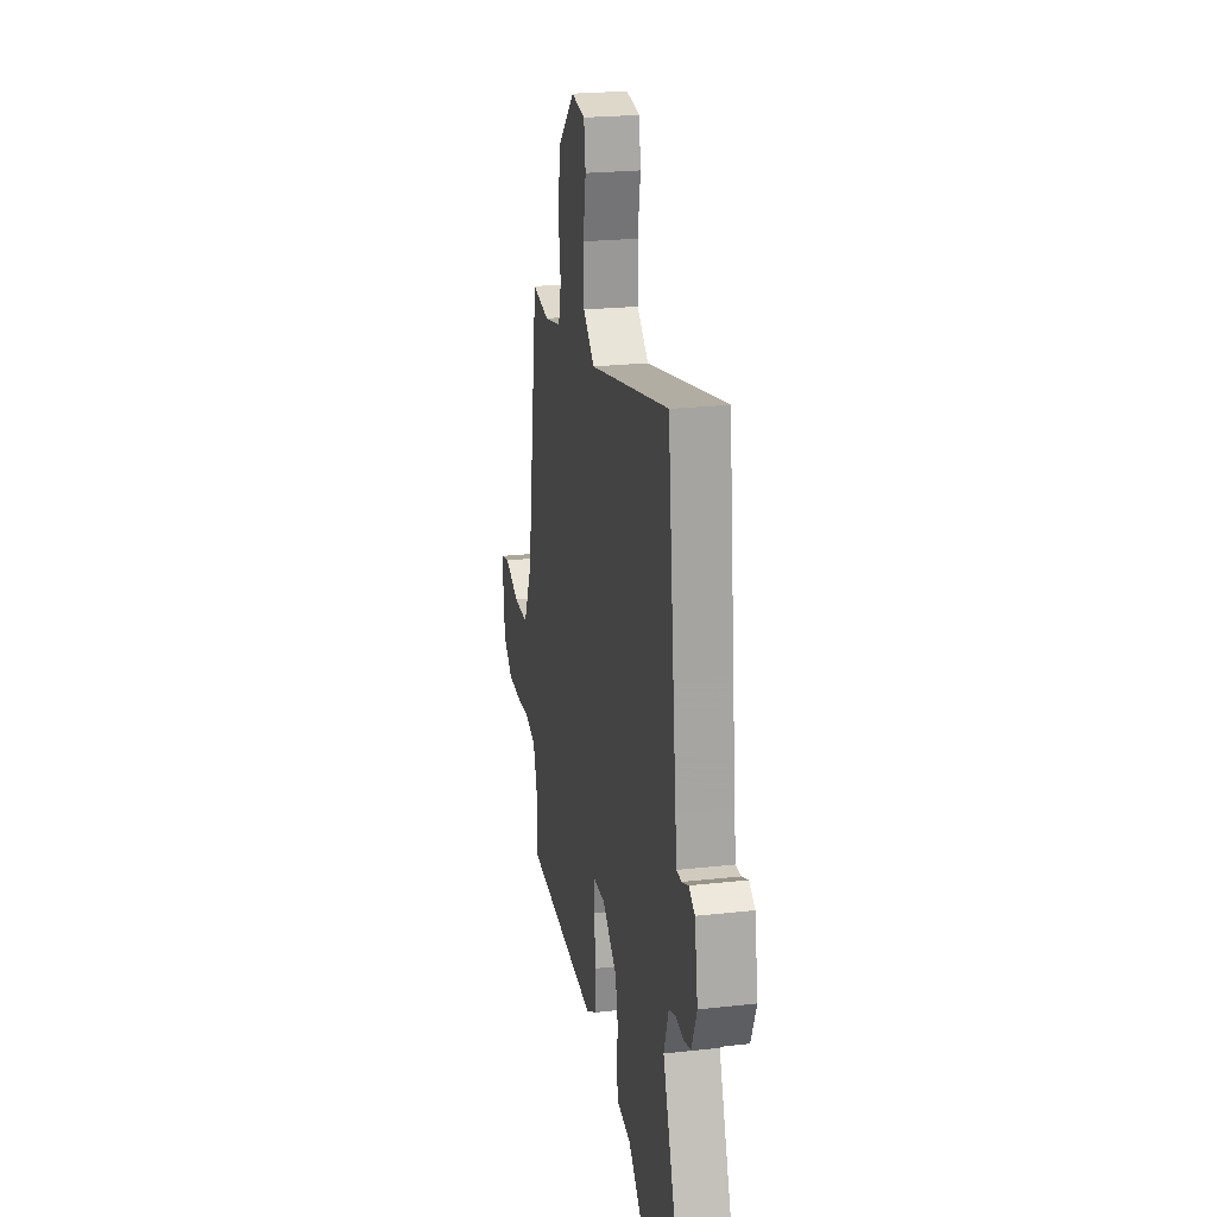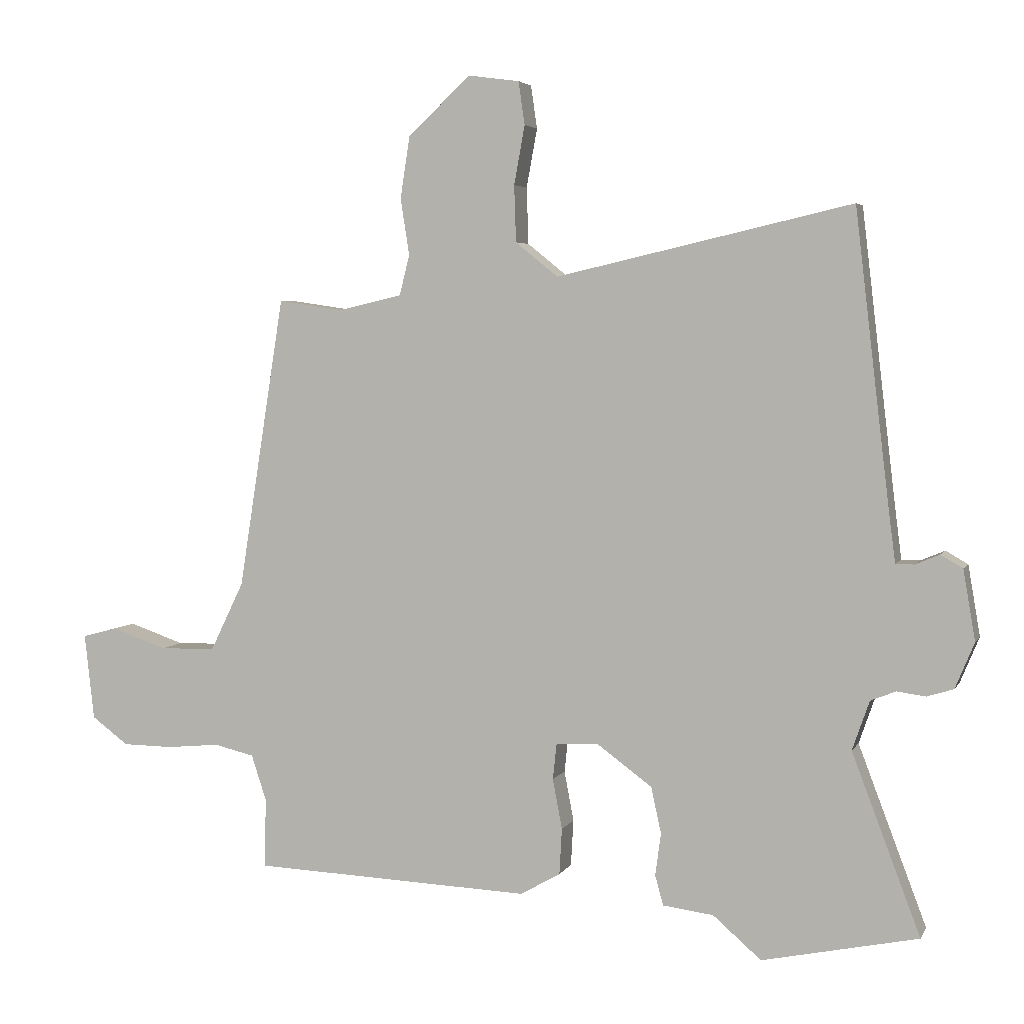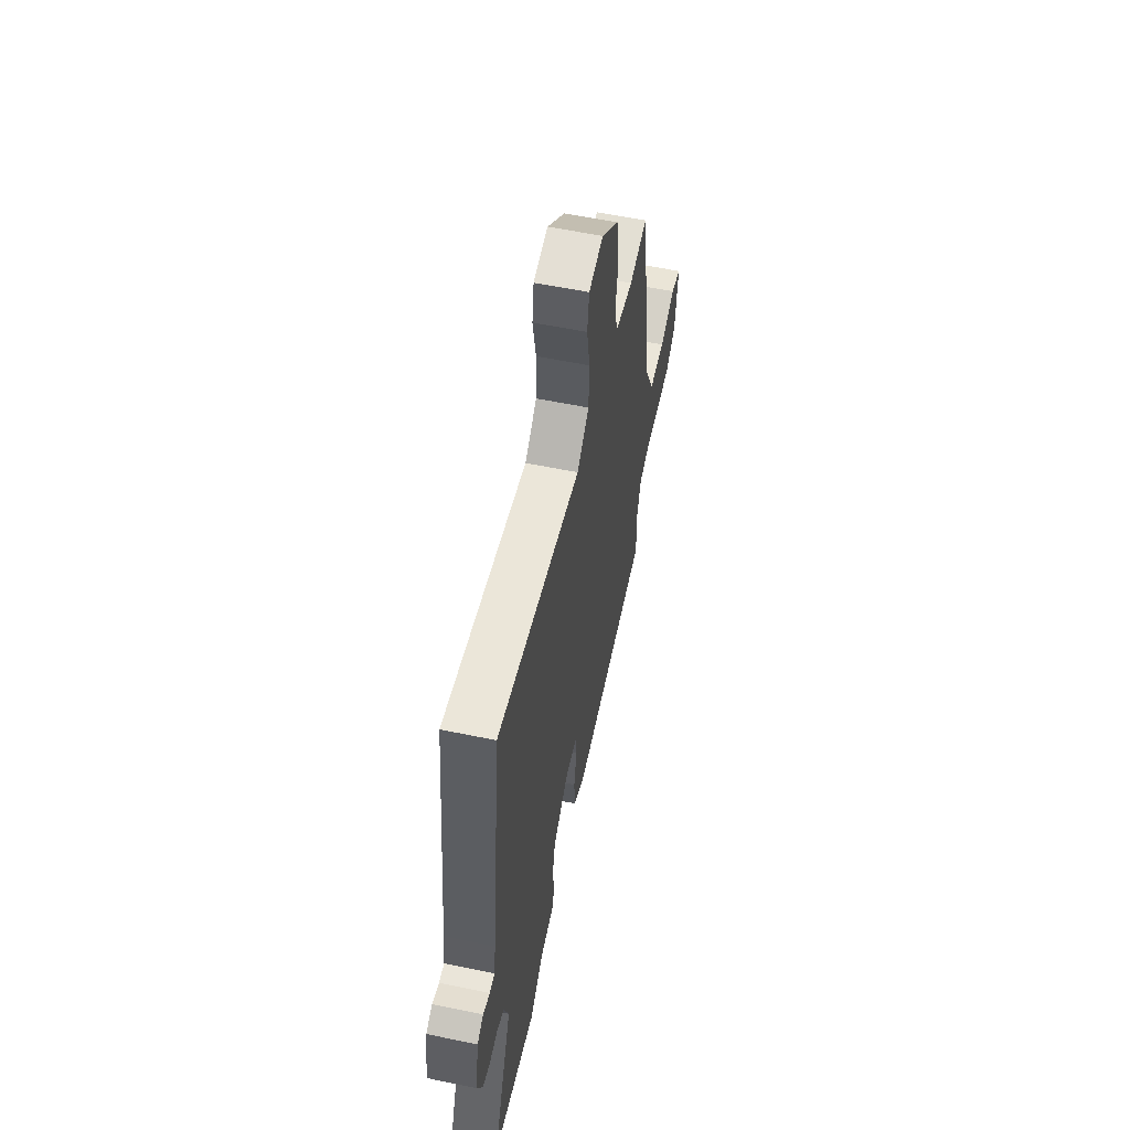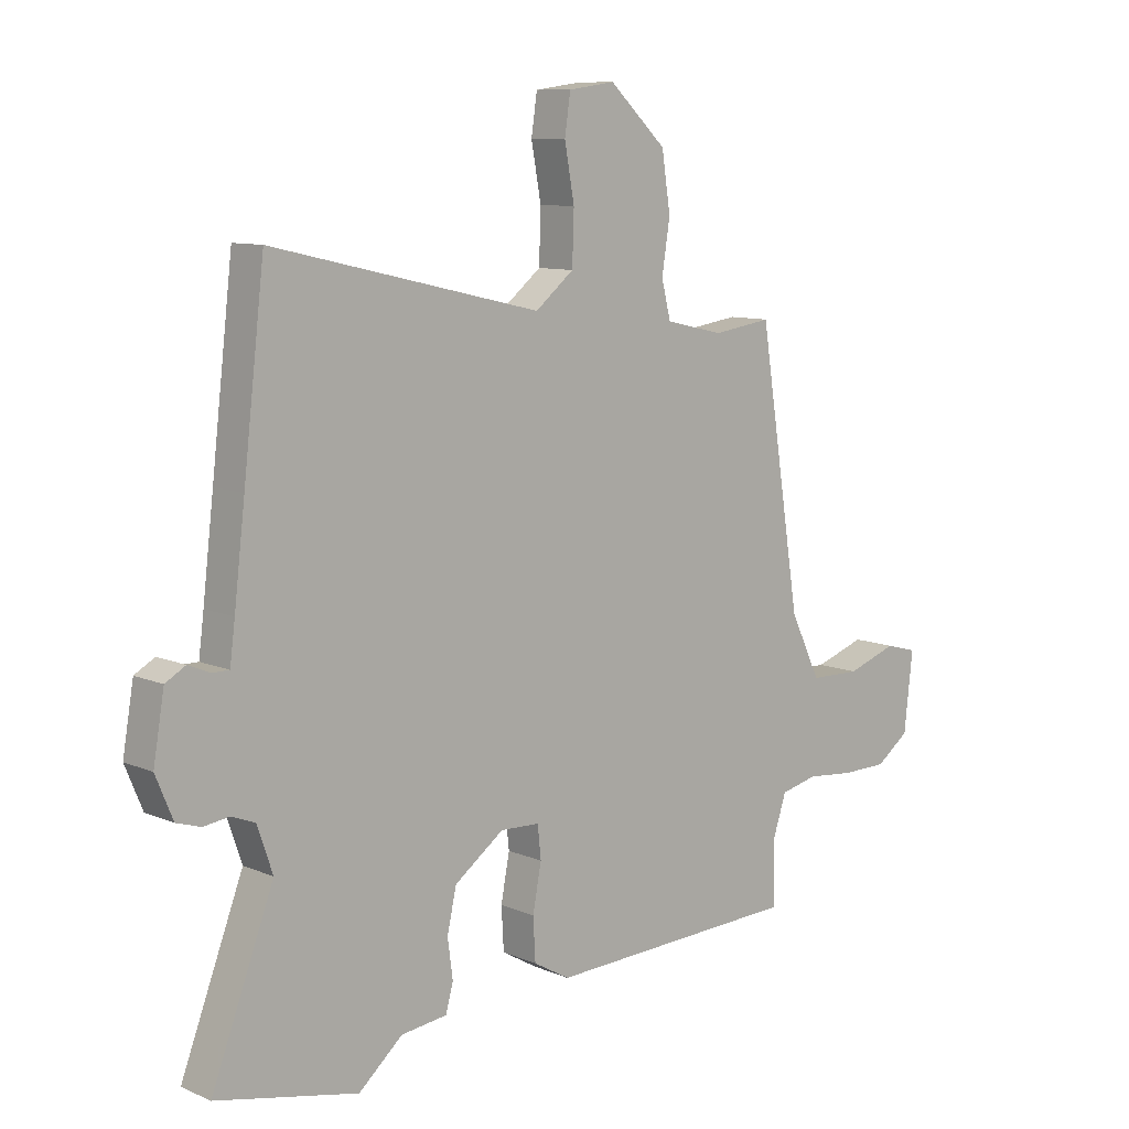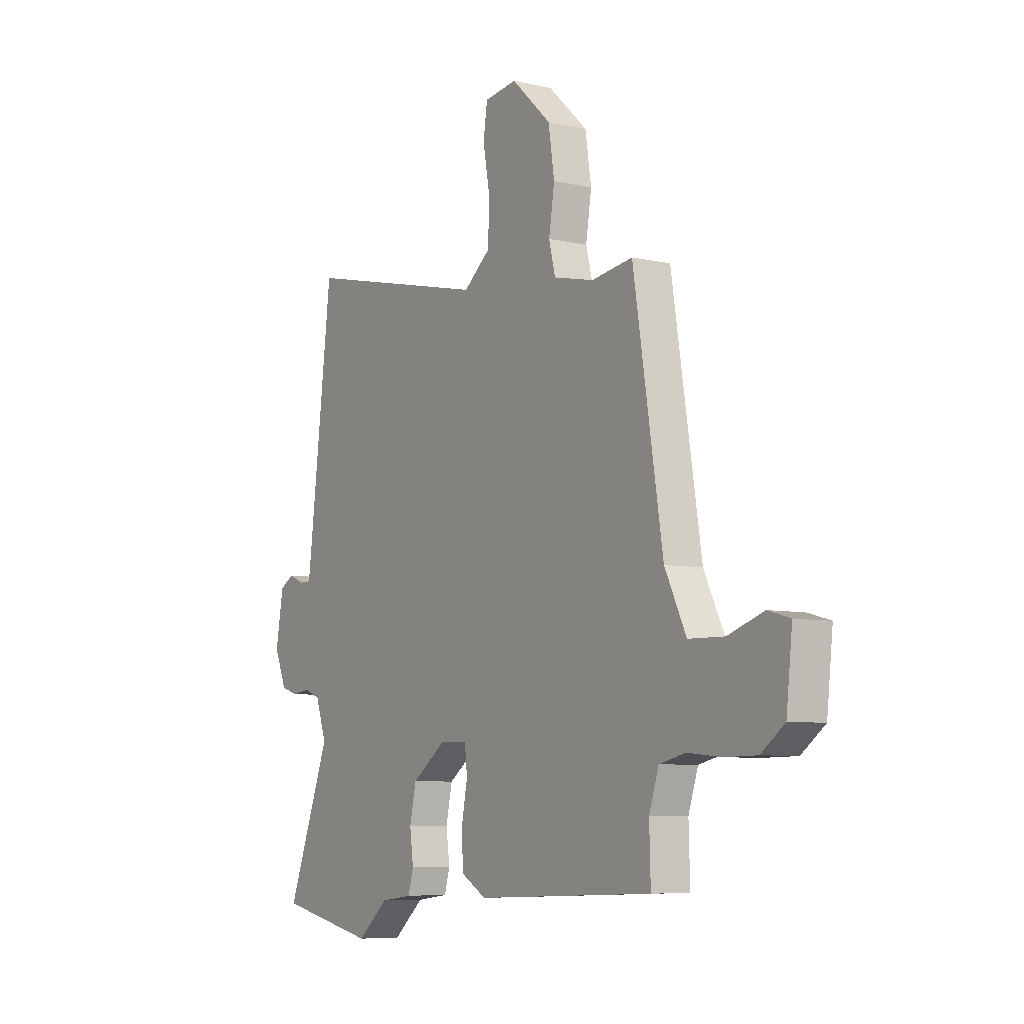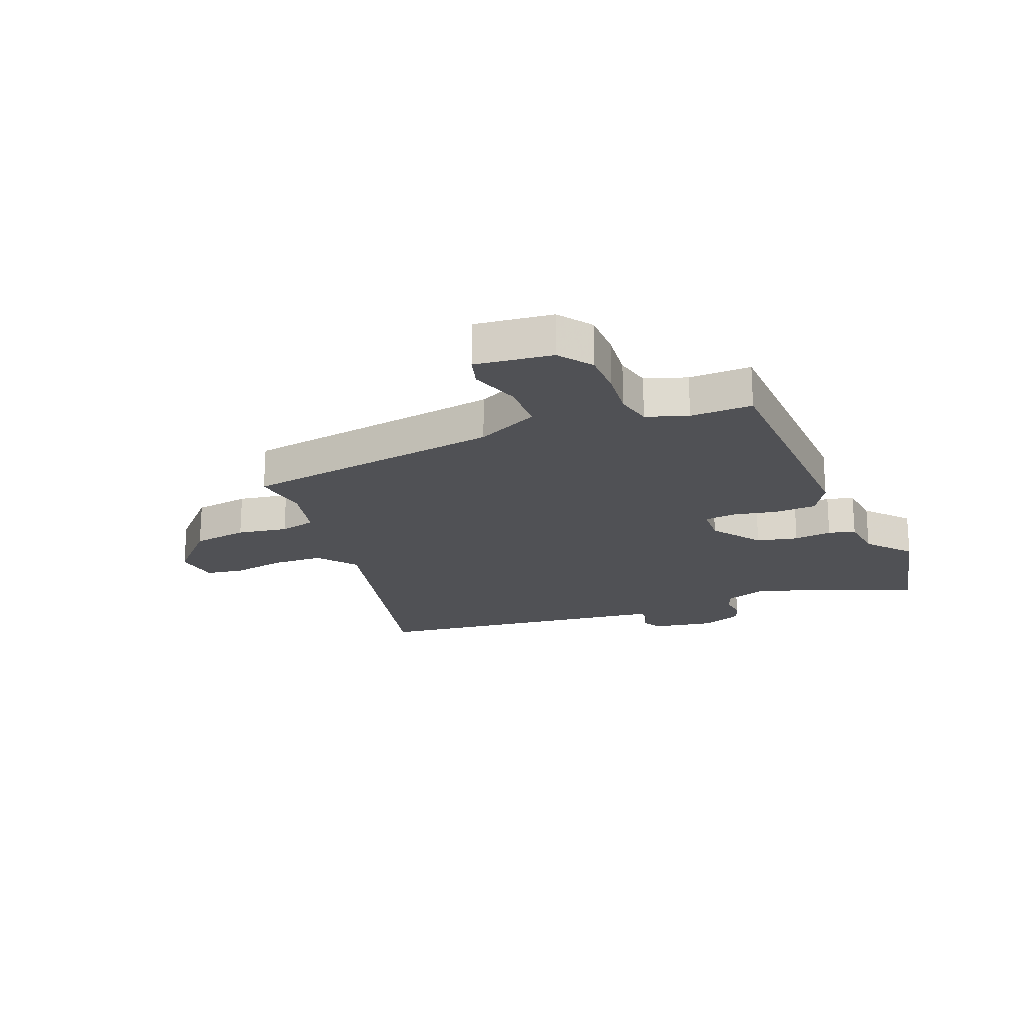
<metadata>
{"format":"obj","ext":"obj","renderer":"f3d","projection":"perspective","resolution":1024,"background":"white","views":[{"elev":23.6,"azim":-100.6,"up":"+Z"},{"elev":4.2,"azim":-163.4,"up":"+Z"},{"elev":58.0,"azim":-77.9,"up":"+Z"},{"elev":9.6,"azim":-42.3,"up":"+Z"},{"elev":-7.1,"azim":57.0,"up":"+Z"},{"elev":-20.2,"azim":111.5,"up":"+Y"}]}
</metadata>
<code>
v 0.445 0.07 0.492
v 0.518 0.07 0.03
v 0.571 0.07 -0.079
v 0.659 0.07 -0.081
v 0.747 0.07 -0.051
v 0.802 0.07 -0.066
v 0.787 0.07 -0.202
v 0.729 0.07 -0.245
v 0.649 0.07 -0.246
v 0.566 0.07 -0.238
v 0.502 0.07 -0.253
v 0.478 0.07 -0.326
v 0.481 0.07 -0.435
v 0.04 0.07 -0.453
v -0.023 0.07 -0.417
v -0.027 0.07 -0.344
v -0.012 0.07 -0.265
v -0.018 0.07 -0.209
v -0.086 0.07 -0.206
v -0.172 0.07 -0.269
v -0.188 0.07 -0.342
v -0.179 0.07 -0.409
v -0.192 0.07 -0.456
v -0.272 0.07 -0.466
v -0.348 0.07 -0.532
v -0.594 0.07 -0.48
v -0.486 0.07 -0.196
v -0.513 0.07 -0.118
v -0.553 0.07 -0.102
v -0.598 0.07 -0.108
v -0.64 0.07 -0.095
v -0.67 0.07 -0.023
v -0.651 0.07 0.088
v -0.616 0.07 0.108
v -0.578 0.07 0.092
v -0.549 0.07 0.092
v -0.54 0.07 0.161
v -0.521 0.07 0.32
v -0.484 0.07 0.635
v -0.018 0.07 0.528
v 0.049 0.07 0.582
v 0.052 0.07 0.671
v 0.035 0.07 0.764
v 0.045 0.07 0.832
v 0.126 0.07 0.843
v 0.225 0.07 0.751
v 0.24 0.07 0.653
v 0.226 0.07 0.564
v 0.242 0.07 0.5
v 0.343 0.07 0.477
v 0.445 0 0.492
v 0.518 0 0.03
v 0.571 0 -0.079
v 0.659 0 -0.081
v 0.747 0 -0.051
v 0.802 0 -0.066
v 0.787 0 -0.202
v 0.729 0 -0.245
v 0.649 0 -0.246
v 0.566 0 -0.238
v 0.502 0 -0.253
v 0.478 0 -0.326
v 0.481 0 -0.435
v 0.04 0 -0.453
v -0.023 0 -0.417
v -0.027 0 -0.344
v -0.012 0 -0.265
v -0.018 0 -0.209
v -0.086 0 -0.206
v -0.172 0 -0.269
v -0.188 0 -0.342
v -0.179 0 -0.409
v -0.192 0 -0.456
v -0.272 0 -0.466
v -0.348 0 -0.532
v -0.594 0 -0.48
v -0.486 0 -0.196
v -0.513 0 -0.118
v -0.553 0 -0.102
v -0.598 0 -0.108
v -0.64 0 -0.095
v -0.67 0 -0.023
v -0.651 0 0.088
v -0.616 0 0.108
v -0.578 0 0.092
v -0.549 0 0.092
v -0.54 0 0.161
v -0.521 0 0.32
v -0.484 0 0.635
v -0.018 0 0.528
v 0.049 0 0.582
v 0.052 0 0.671
v 0.035 0 0.764
v 0.045 0 0.832
v 0.126 0 0.843
v 0.225 0 0.751
v 0.24 0 0.653
v 0.226 0 0.564
v 0.242 0 0.5
v 0.343 0 0.477
f 45 46 47 48
f 45 48 49
f 42 43 44 45
f 41 42 45 49
f 40 41 49
f 38 39 40
f 37 38 40 49
f 36 37 49 50
f 32 33 34 35
f 32 35 36
f 29 30 31 32
f 28 29 32 36
f 27 28 36 50
f 24 25 26 27
f 21 22 23 24
f 20 21 24 27
f 19 20 27 50
f 14 15 16 17
f 12 13 14 17
f 11 12 17 18
f 10 11 18
f 7 8 9 10
f 7 10 18
f 4 5 6 7
f 3 4 7 18
f 2 3 18 19
f 1 2 19 50
f 98 97 96 95
f 99 98 95
f 95 94 93 92
f 99 95 92 91
f 99 91 90
f 90 89 88
f 99 90 88 87
f 100 99 87 86
f 85 84 83 82
f 86 85 82
f 82 81 80 79
f 86 82 79 78
f 100 86 78 77
f 77 76 75 74
f 74 73 72 71
f 77 74 71 70
f 100 77 70 69
f 67 66 65 64
f 67 64 63 62
f 68 67 62 61
f 68 61 60
f 60 59 58 57
f 68 60 57
f 57 56 55 54
f 68 57 54 53
f 69 68 53 52
f 100 69 52 51
f 1 51 52 2
f 2 52 53 3
f 3 53 54 4
f 4 54 55 5
f 5 55 56 6
f 6 56 57 7
f 7 57 58 8
f 8 58 59 9
f 9 59 60 10
f 10 60 61 11
f 11 61 62 12
f 12 62 63 13
f 13 63 64 14
f 14 64 65 15
f 15 65 66 16
f 16 66 67 17
f 17 67 68 18
f 18 68 69 19
f 19 69 70 20
f 20 70 71 21
f 21 71 72 22
f 22 72 73 23
f 23 73 74 24
f 24 74 75 25
f 25 75 76 26
f 26 76 77 27
f 27 77 78 28
f 28 78 79 29
f 29 79 80 30
f 30 80 81 31
f 31 81 82 32
f 32 82 83 33
f 33 83 84 34
f 34 84 85 35
f 35 85 86 36
f 36 86 87 37
f 37 87 88 38
f 38 88 89 39
f 39 89 90 40
f 40 90 91 41
f 41 91 92 42
f 42 92 93 43
f 43 93 94 44
f 44 94 95 45
f 45 95 96 46
f 46 96 97 47
f 47 97 98 48
f 48 98 99 49
f 49 99 100 50
f 50 100 51 1

</code>
